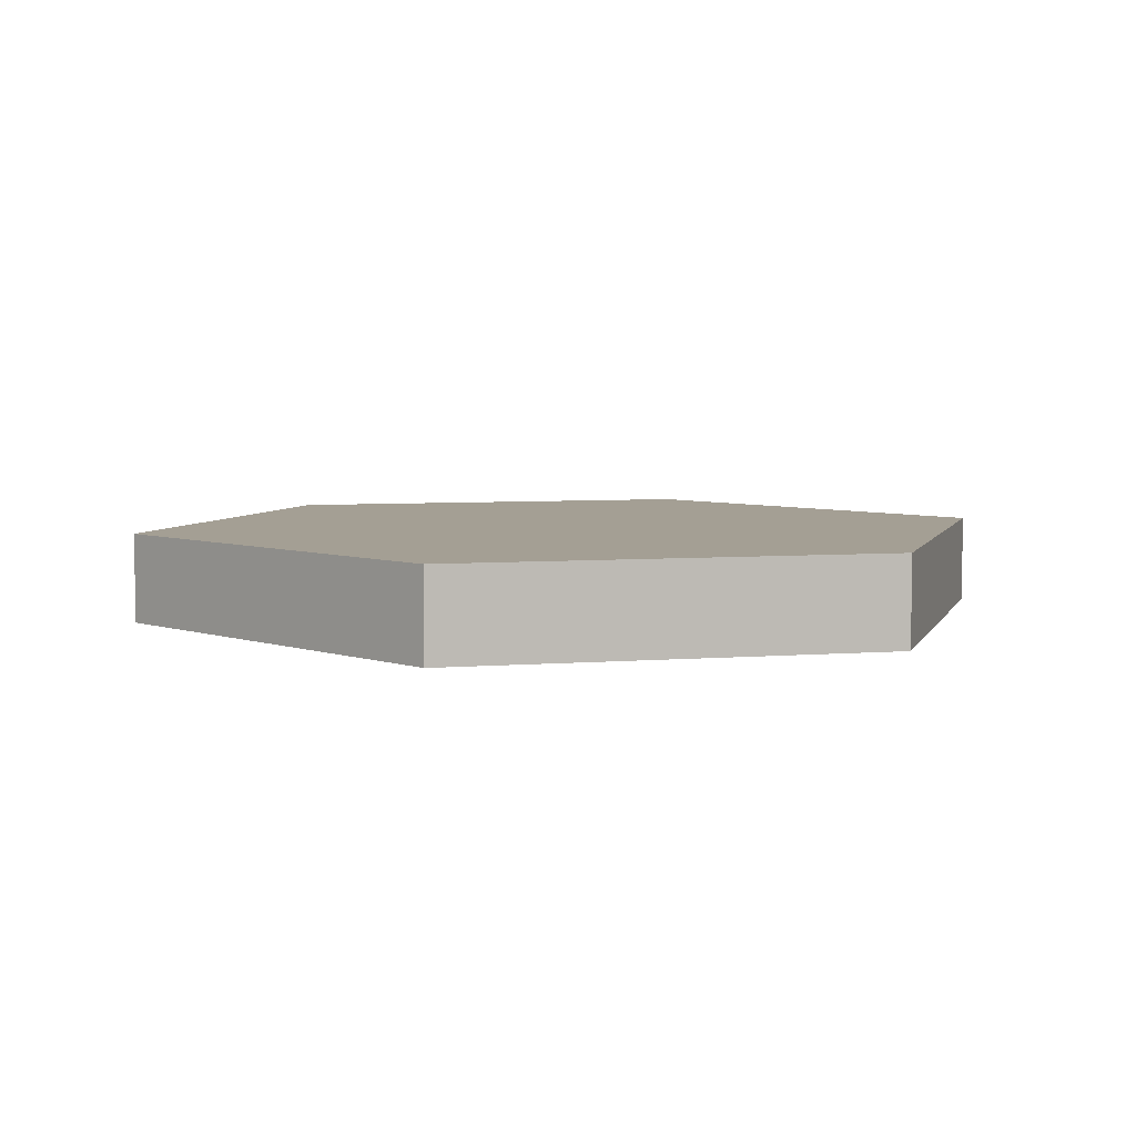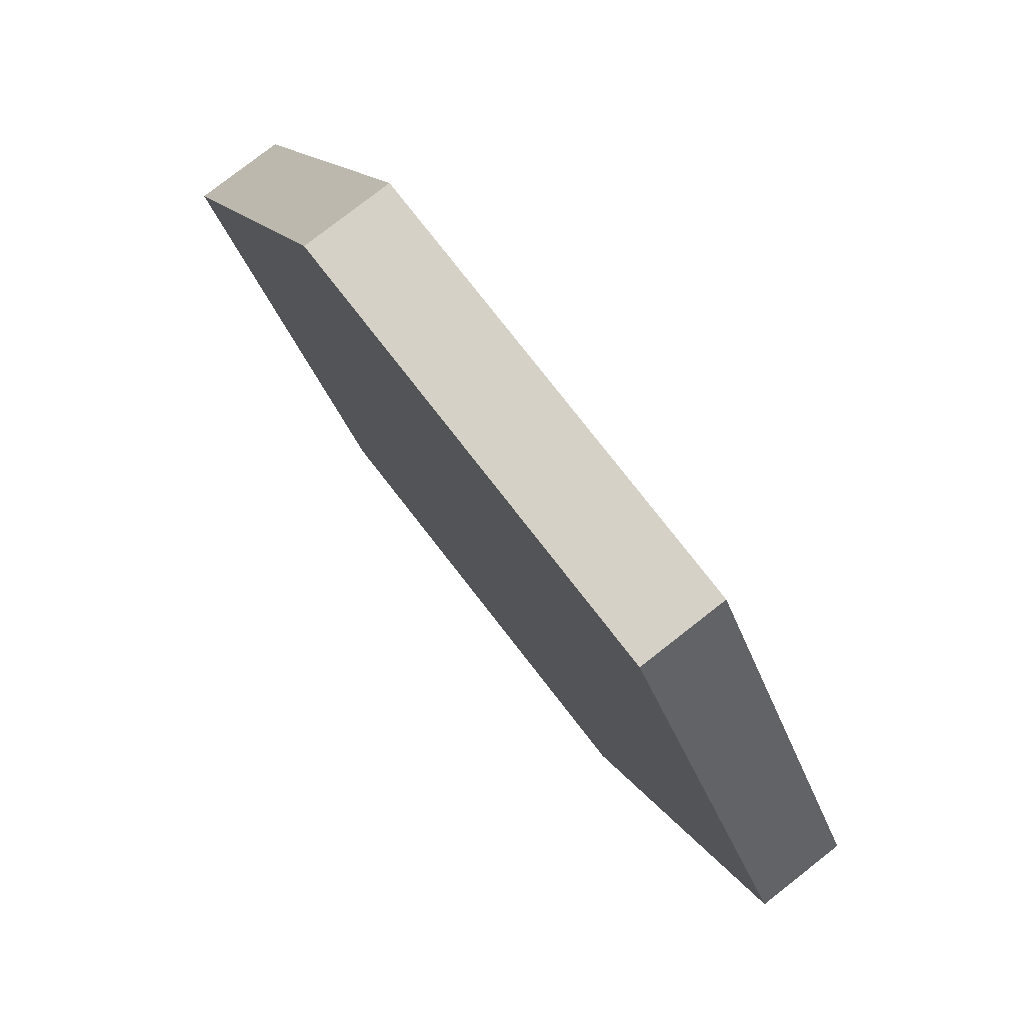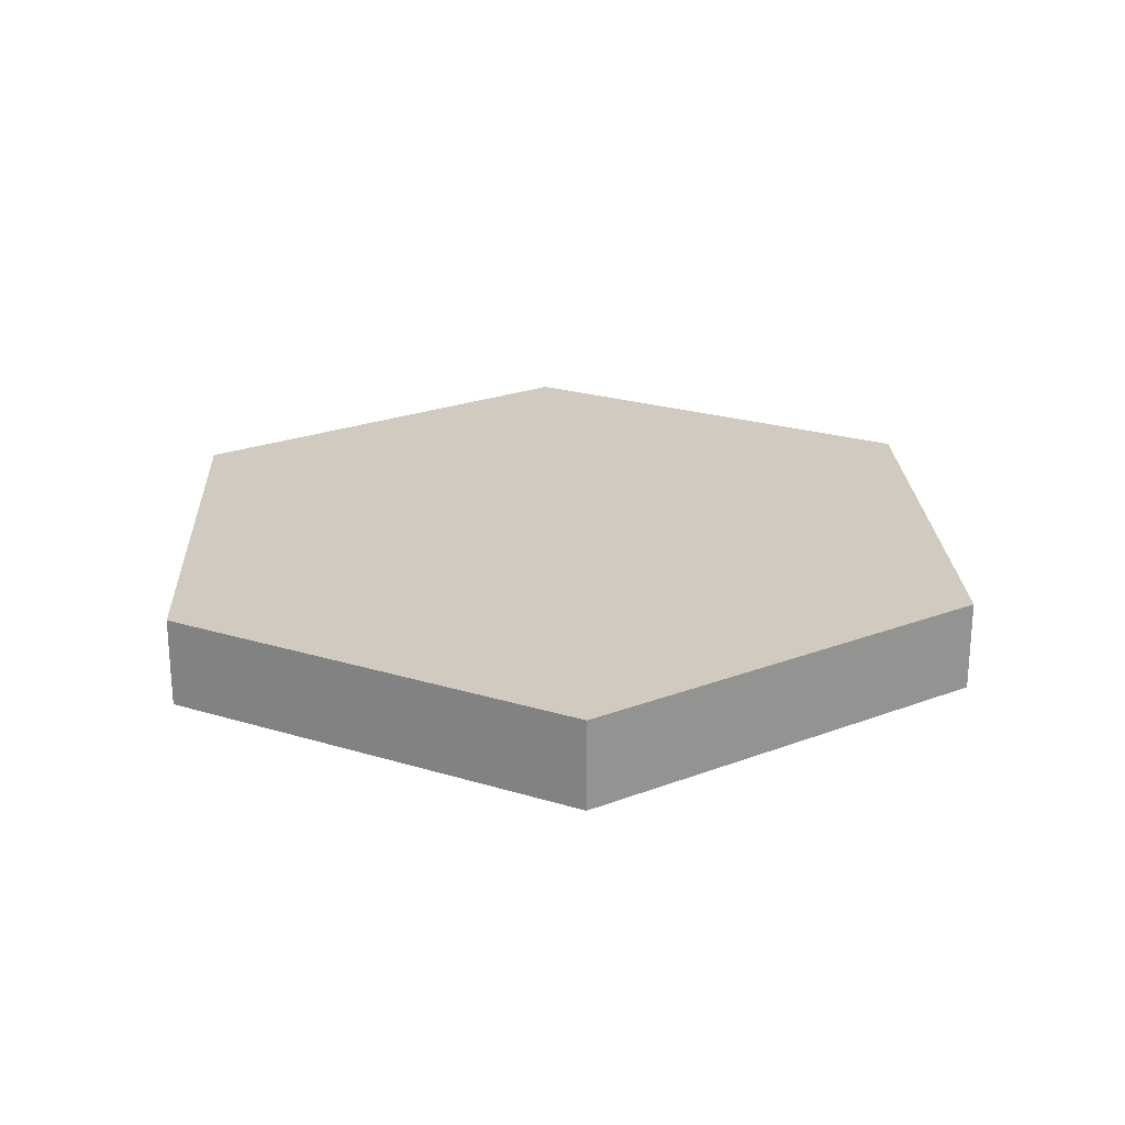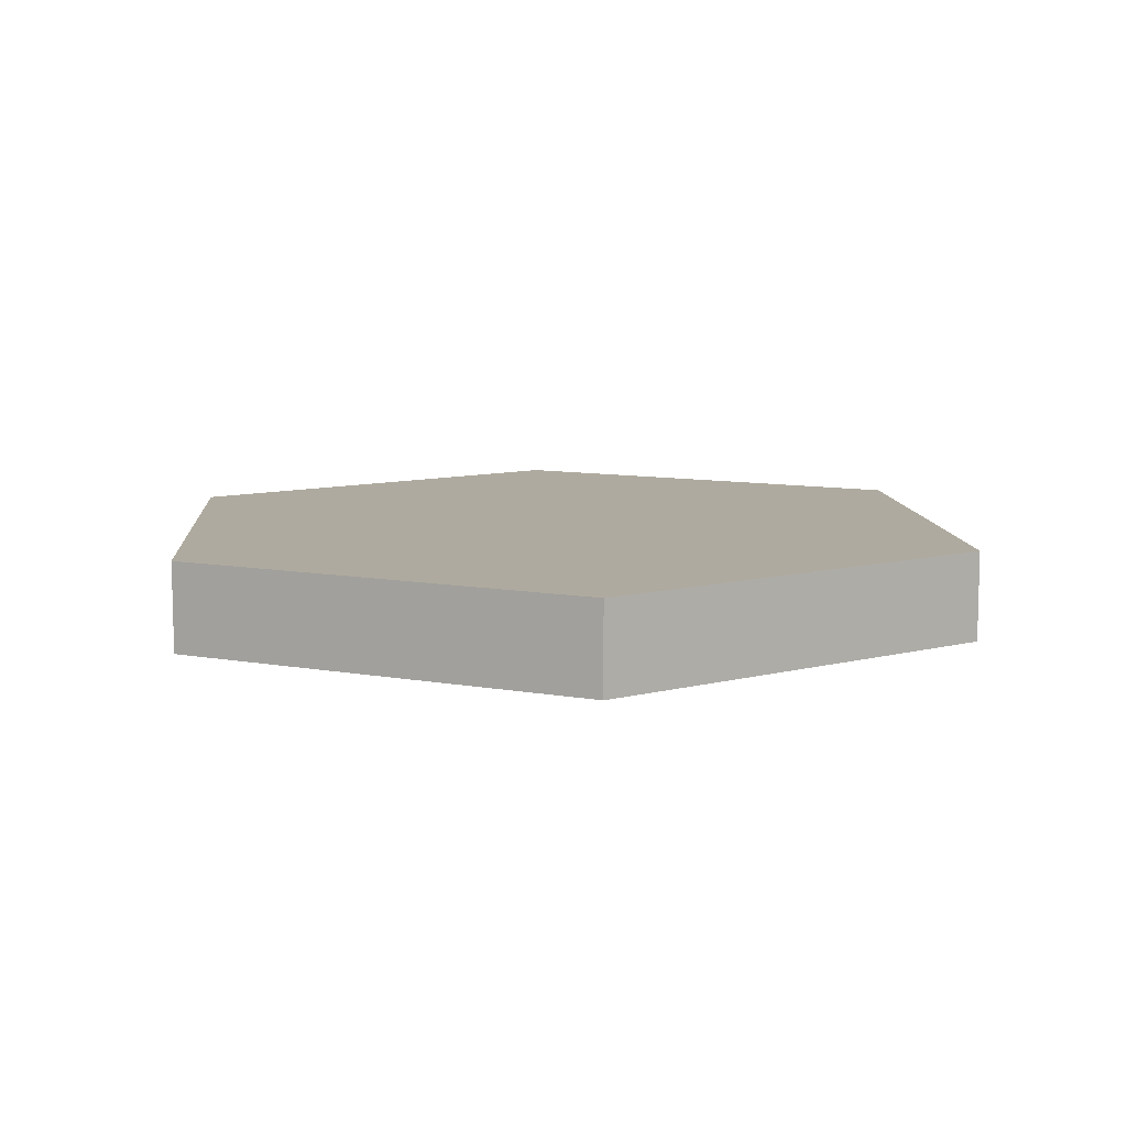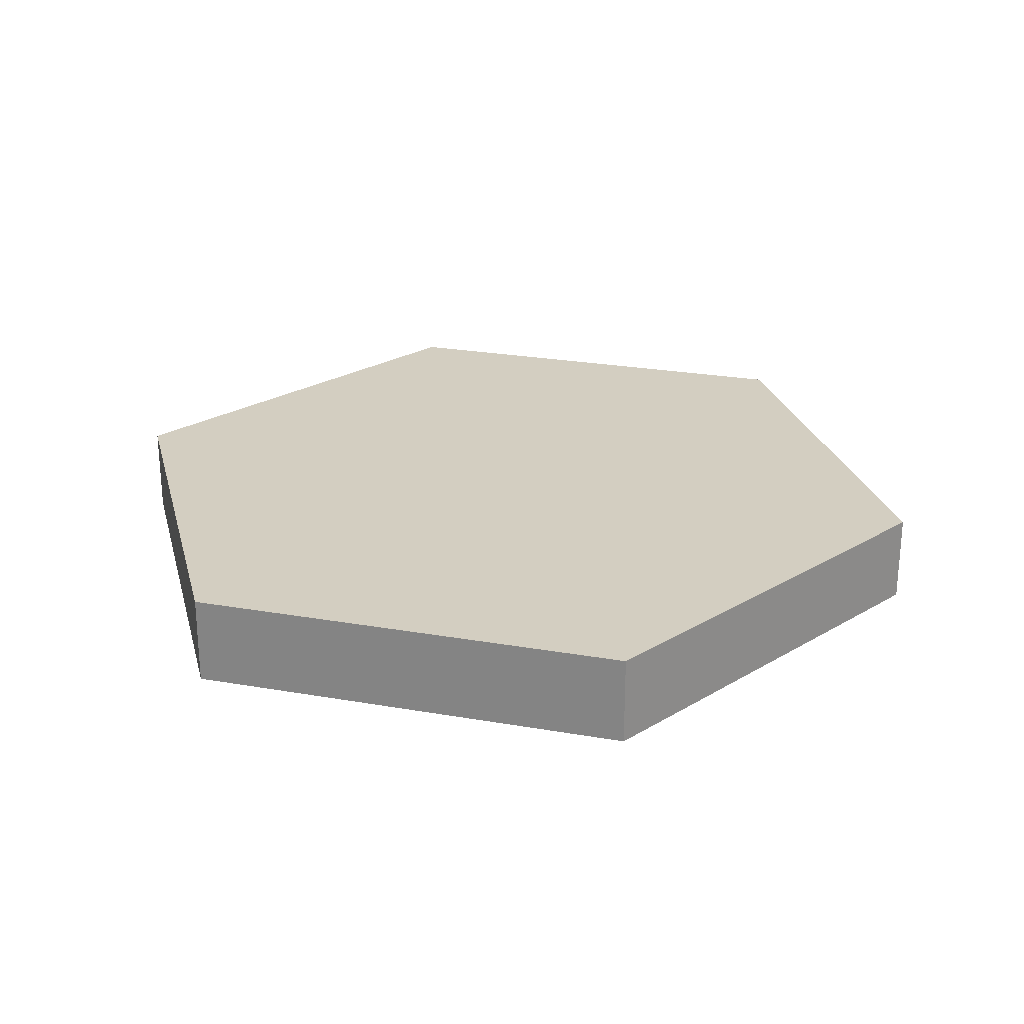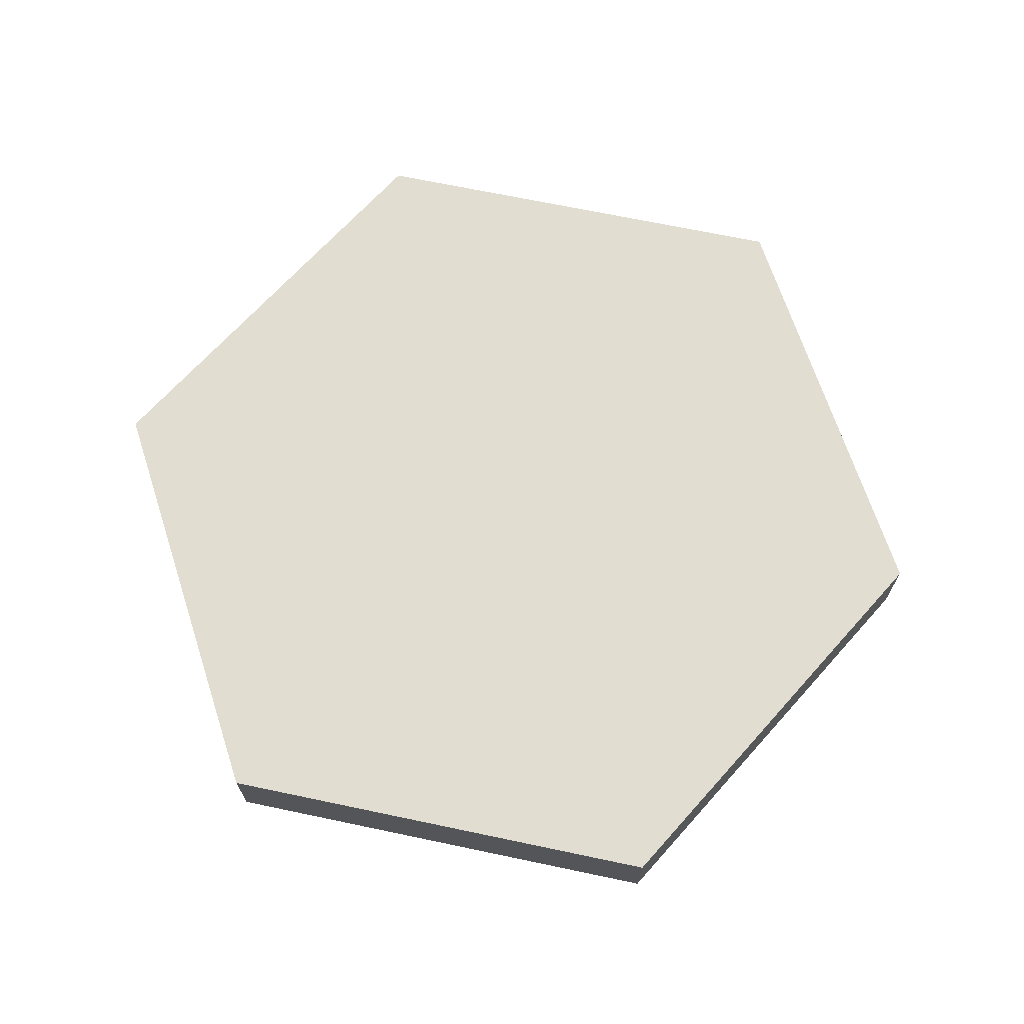
<metadata>
{"format":"obj","ext":"obj","renderer":"f3d","projection":"perspective","resolution":1024,"background":"white","views":[{"elev":5.5,"azim":106.0,"up":"+Y"},{"elev":78.8,"azim":52.0,"up":"+Z"},{"elev":23.4,"azim":-92.7,"up":"+Y"},{"elev":9.5,"azim":25.6,"up":"+Y"},{"elev":25.0,"azim":15.9,"up":"+Y"},{"elev":68.5,"azim":11.9,"up":"+Y"}]}
</metadata>
<code>
v 0 0 0
v 5 0 0
v 7.5 0 4.33
v 5 0 8.66
v -2.22e-15 0 8.66
v -2.5 0 4.33
v -2.5 0 4.33
v -2.22e-15 0 8.66
v -1.776e-15 1 8.66
v -2.5 1 4.33
v -2.22e-15 0 8.66
v 5 0 8.66
v 5 1 8.66
v -1.776e-15 1 8.66
v 7.5 0 4.33
v 5 0 0
v 5 1 0
v 7.5 1 4.33
v 0 0 0
v -2.5 0 4.33
v -2.5 1 4.33
v 0 1 0
v 5 0 0
v 0 0 0
v 0 1 0
v 5 1 0
v 5 1 0
v 0 1 0
v -2.5 1 4.33
v -1.776e-15 1 8.66
v 5 1 8.66
v 7.5 1 4.33
v 5 0 8.66
v 7.5 0 4.33
v 7.5 1 4.33
v 5 1 8.66
f 1 2 6
f 6 2 3
f 6 3 5
f 5 3 4
f 7 8 10
f 10 8 9
f 11 12 14
f 14 12 13
f 15 16 18
f 18 16 17
f 19 20 22
f 22 20 21
f 23 24 26
f 26 24 25
f 28 29 27
f 27 29 32
f 32 29 30
f 32 30 31
f 33 34 36
f 36 34 35

</code>
